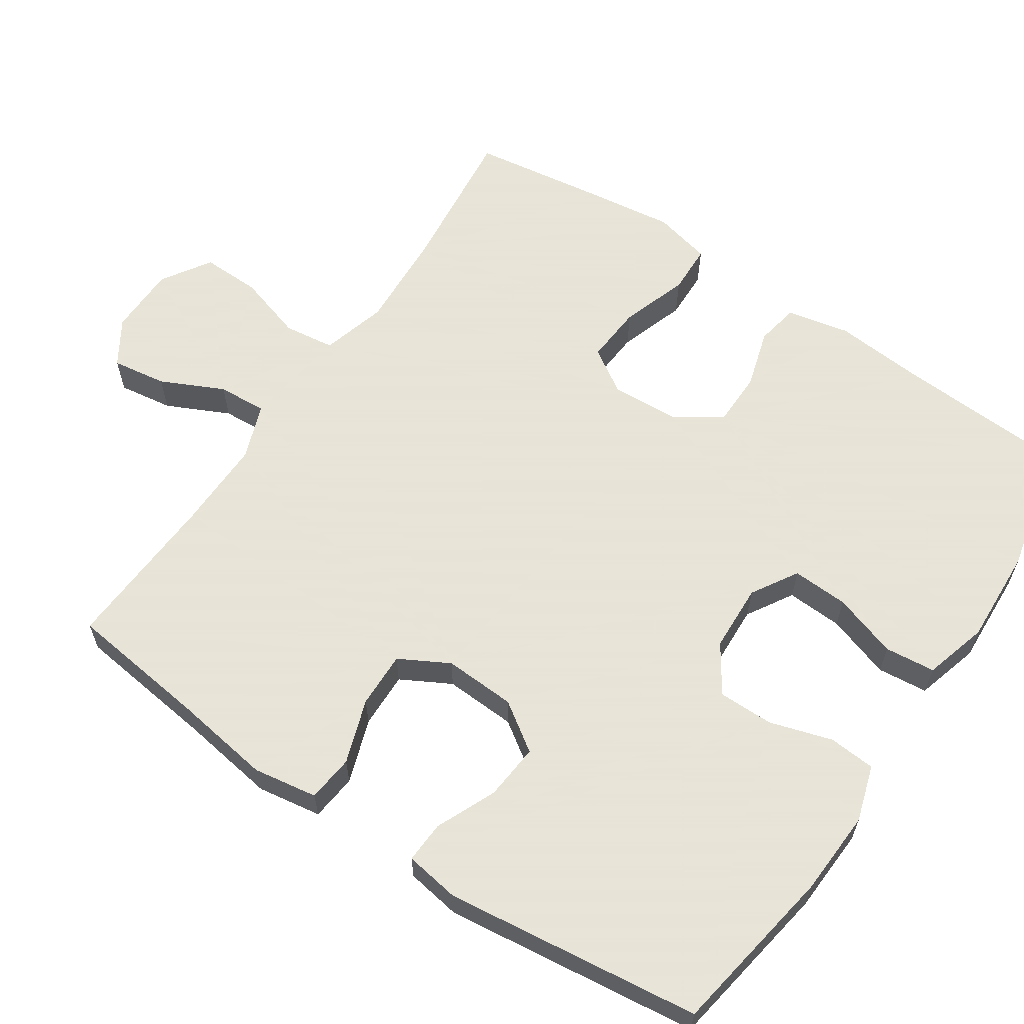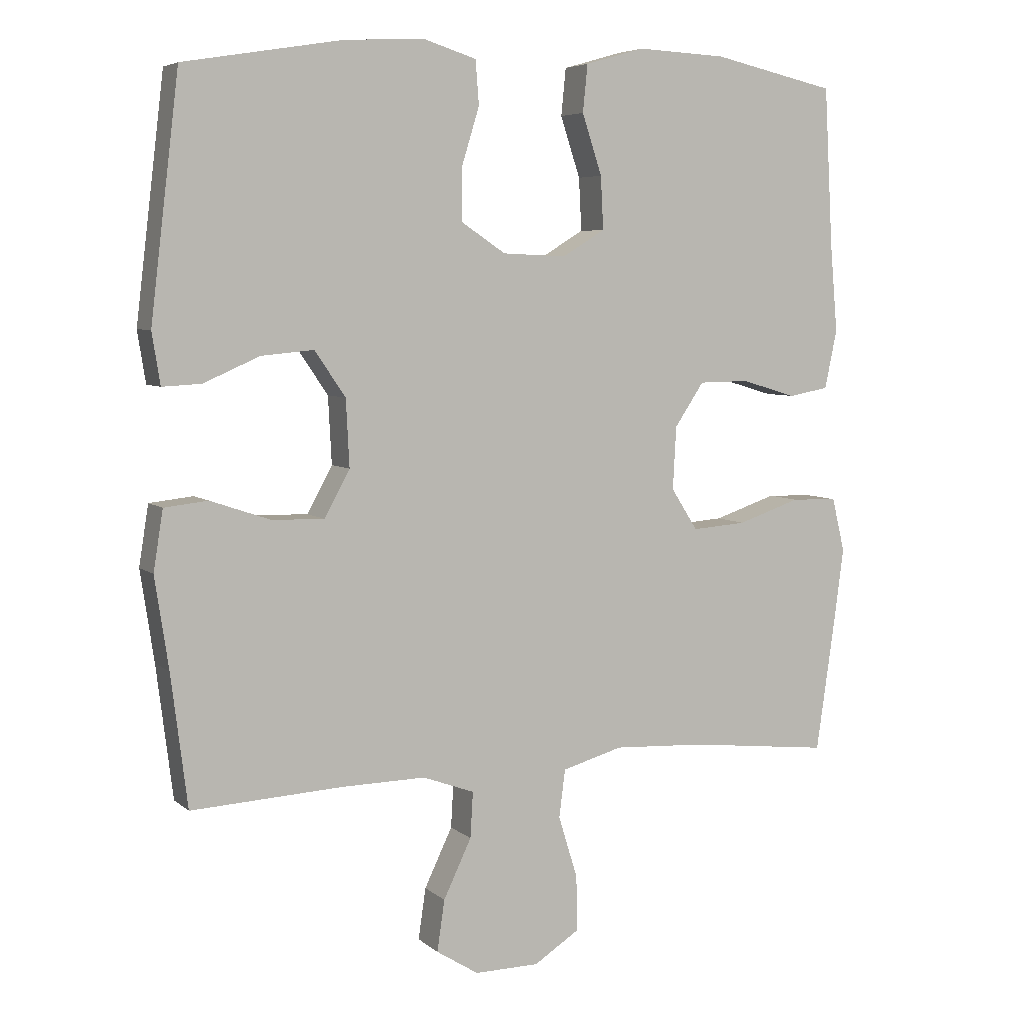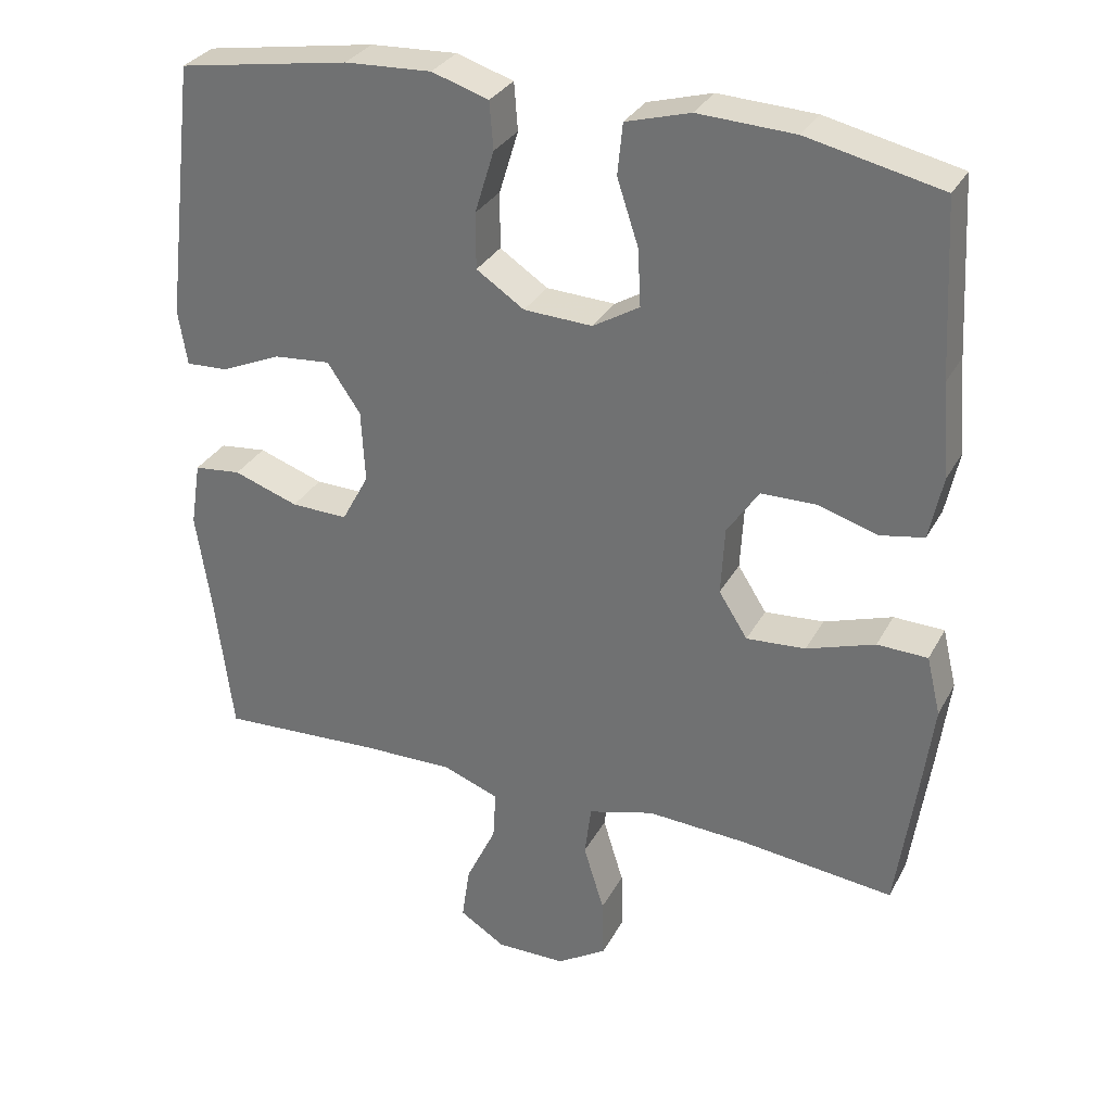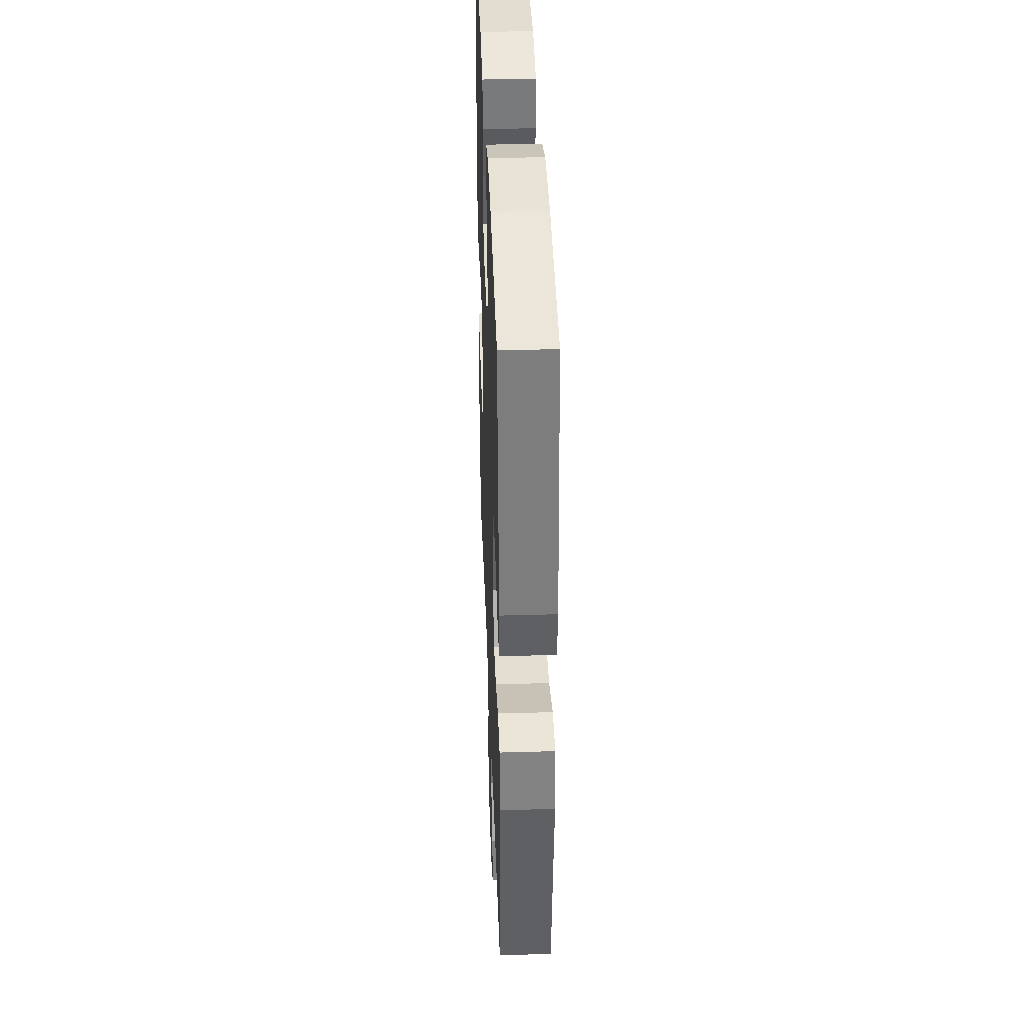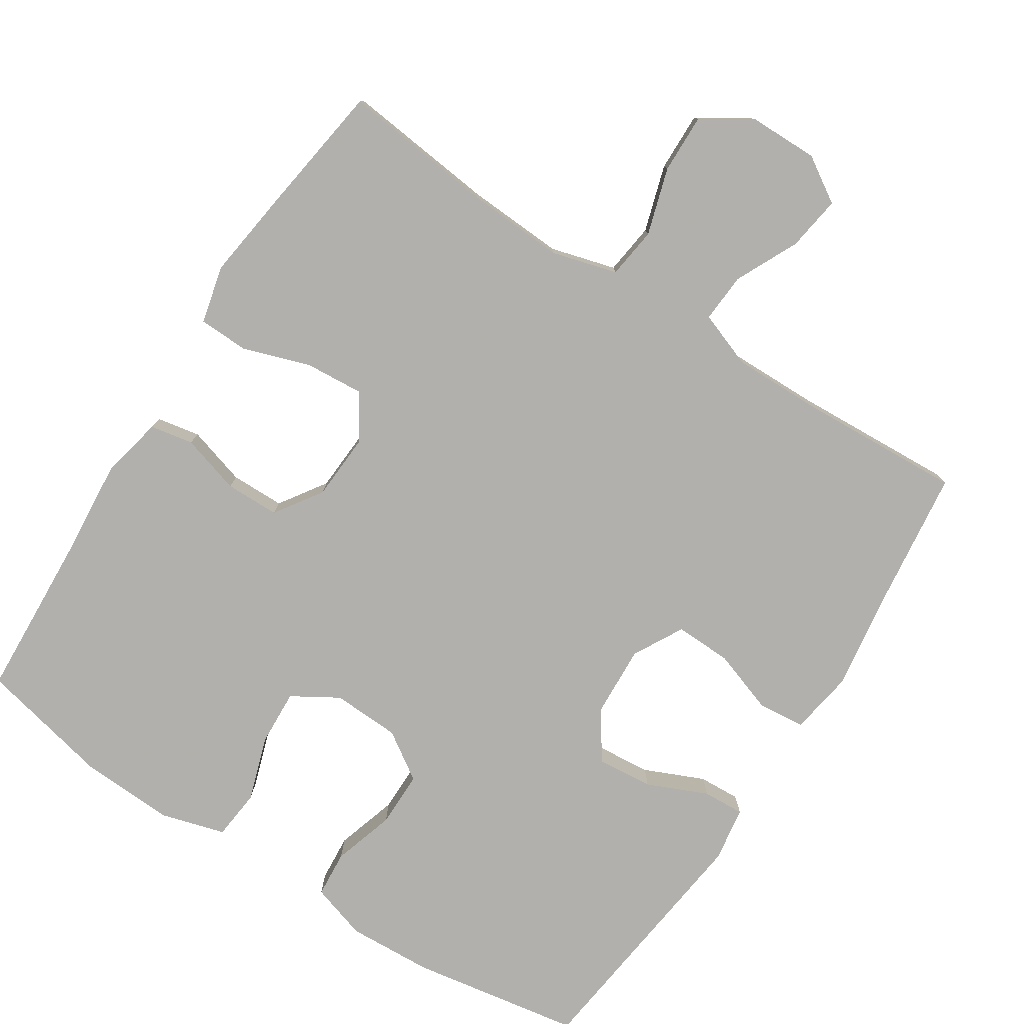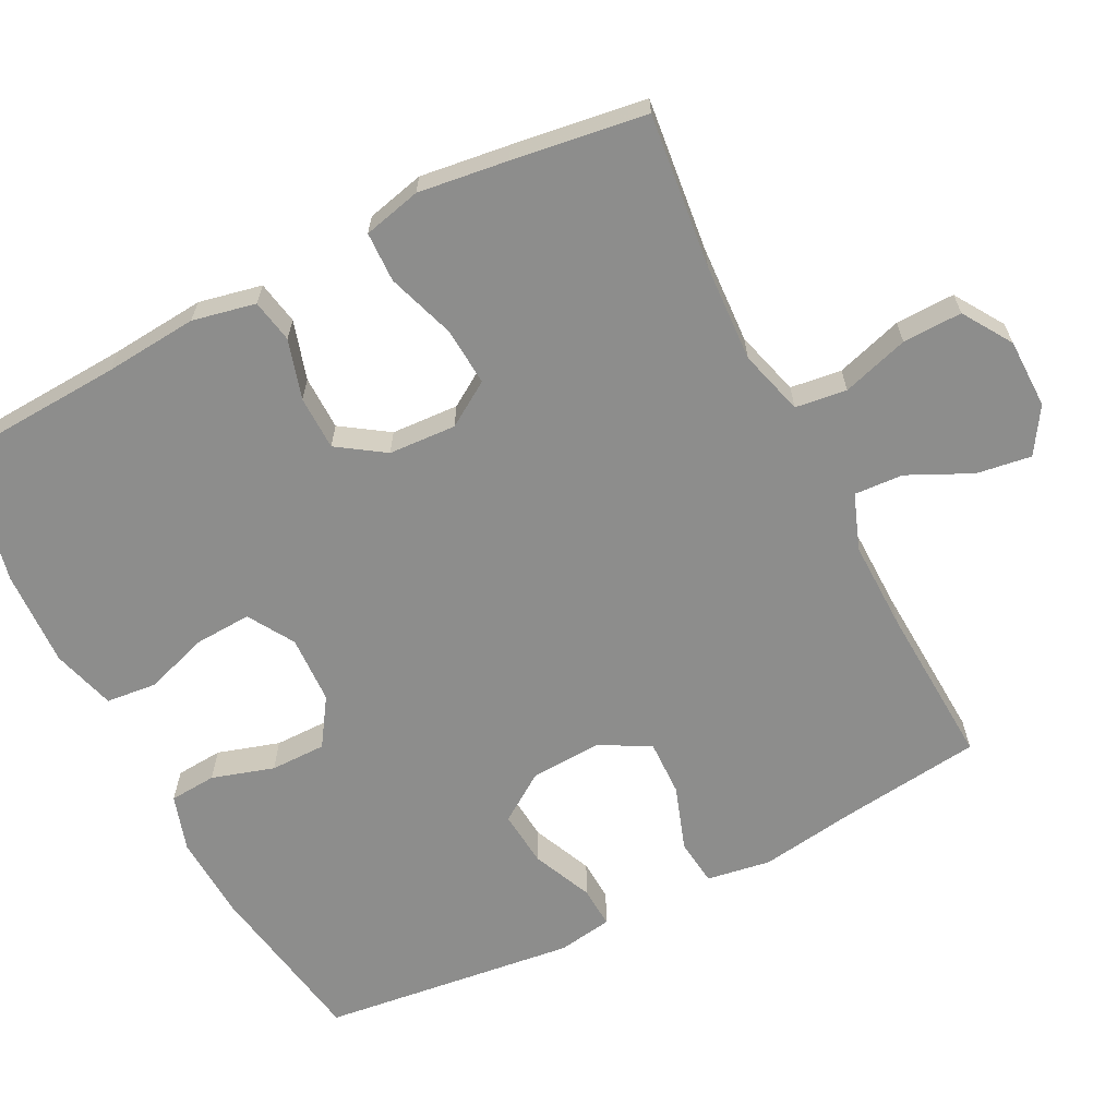
<metadata>
{"format":"obj","ext":"obj","renderer":"f3d","projection":"perspective","resolution":1024,"background":"white","views":[{"elev":61.4,"azim":-56.2,"up":"+Y"},{"elev":5.8,"azim":-24.9,"up":"+Z"},{"elev":31.1,"azim":24.2,"up":"+Z"},{"elev":38.0,"azim":-92.1,"up":"+Z"},{"elev":-78.6,"azim":147.1,"up":"+Y"},{"elev":-64.5,"azim":117.0,"up":"+Y"}]}
</metadata>
<code>
v 0.5 0.07 -0.5
v 0.291 0.07 -0.477
v 0.157 0.07 -0.47
v 0.068 0.07 -0.495
v 0.059 0.07 -0.565
v 0.087 0.07 -0.656
v 0.089 0.07 -0.737
v 0.022 0.07 -0.78
v -0.073 0.07 -0.781
v -0.135 0.07 -0.742
v -0.124 0.07 -0.667
v -0.083 0.07 -0.581
v -0.079 0.07 -0.514
v -0.155 0.07 -0.486
v -0.279 0.07 -0.488
v -0.5 0.07 -0.5
v -0.524 0.07 -0.307
v -0.544 0.07 -0.174
v -0.53 0.07 -0.086
v -0.466 0.07 -0.079
v -0.378 0.07 -0.109
v -0.301 0.07 -0.111
v -0.264 0.07 -0.043
v -0.269 0.07 0.055
v -0.314 0.07 0.121
v -0.391 0.07 0.114
v -0.473 0.07 0.078
v -0.53 0.07 0.075
v -0.542 0.07 0.15
v -0.5 0.07 0.5
v -0.267 0.07 0.539
v -0.15 0.07 0.545
v -0.073 0.07 0.521
v -0.068 0.07 0.457
v -0.094 0.07 0.372
v -0.094 0.07 0.296
v -0.029 0.07 0.253
v 0.064 0.07 0.249
v 0.127 0.07 0.287
v 0.123 0.07 0.364
v 0.094 0.07 0.452
v 0.101 0.07 0.521
v 0.188 0.07 0.546
v 0.319 0.07 0.54
v 0.5 0.07 0.5
v 0.513 0.07 0.266
v 0.524 0.07 0.139
v 0.506 0.07 0.053
v 0.447 0.07 0.042
v 0.366 0.07 0.066
v 0.292 0.07 0.065
v 0.249 0.07 0.001
v 0.244 0.07 -0.091
v 0.283 0.07 -0.152
v 0.363 0.07 -0.146
v 0.455 0.07 -0.115
v 0.523 0.07 -0.117
v 0.542 0.07 -0.196
v 0.526 0.07 -0.318
v 0.5 0 -0.5
v 0.291 0 -0.477
v 0.157 0 -0.47
v 0.068 0 -0.495
v 0.059 0 -0.565
v 0.087 0 -0.656
v 0.089 0 -0.737
v 0.022 0 -0.78
v -0.073 0 -0.781
v -0.135 0 -0.742
v -0.124 0 -0.667
v -0.083 0 -0.581
v -0.079 0 -0.514
v -0.155 0 -0.486
v -0.279 0 -0.488
v -0.5 0 -0.5
v -0.524 0 -0.307
v -0.544 0 -0.174
v -0.53 0 -0.086
v -0.466 0 -0.079
v -0.378 0 -0.109
v -0.301 0 -0.111
v -0.264 0 -0.043
v -0.269 0 0.055
v -0.314 0 0.121
v -0.391 0 0.114
v -0.473 0 0.078
v -0.53 0 0.075
v -0.542 0 0.15
v -0.5 0 0.5
v -0.267 0 0.539
v -0.15 0 0.545
v -0.073 0 0.521
v -0.068 0 0.457
v -0.094 0 0.372
v -0.094 0 0.296
v -0.029 0 0.253
v 0.064 0 0.249
v 0.127 0 0.287
v 0.123 0 0.364
v 0.094 0 0.452
v 0.101 0 0.521
v 0.188 0 0.546
v 0.319 0 0.54
v 0.5 0 0.5
v 0.513 0 0.266
v 0.524 0 0.139
v 0.506 0 0.053
v 0.447 0 0.042
v 0.366 0 0.066
v 0.292 0 0.065
v 0.249 0 0.001
v 0.244 0 -0.091
v 0.283 0 -0.152
v 0.363 0 -0.146
v 0.455 0 -0.115
v 0.523 0 -0.117
v 0.542 0 -0.196
v 0.526 0 -0.318
f 59 1 2
f 58 59 2
f 57 58 2
f 56 57 2
f 55 56 2
f 54 55 2 3
f 53 54 3 4
f 52 53 4
f 48 49 50
f 47 48 50
f 46 47 50
f 46 50 51
f 45 46 51
f 44 45 51
f 43 44 51
f 42 43 51
f 41 42 51
f 40 41 51
f 39 40 51 52
f 33 34 35
f 32 33 35
f 31 32 35
f 30 31 35
f 29 30 35
f 28 29 35
f 27 28 35
f 26 27 35
f 25 26 35 36
f 24 25 36 37
f 19 20 21
f 18 19 21
f 17 18 21
f 17 21 22
f 16 17 22
f 15 16 22
f 14 15 22 23
f 10 11 12
f 9 10 12
f 8 9 12
f 7 8 12
f 6 7 12
f 5 6 12
f 4 5 12 13
f 13 14 23
f 4 13 23
f 52 4 23
f 39 52 23
f 38 39 23
f 23 24 37 38
f 61 60 118
f 61 118 117
f 61 117 116
f 61 116 115
f 61 115 114
f 62 61 114 113
f 63 62 113 112
f 63 112 111
f 109 108 107
f 109 107 106
f 109 106 105
f 110 109 105
f 110 105 104
f 110 104 103
f 110 103 102
f 110 102 101
f 110 101 100
f 110 100 99
f 111 110 99 98
f 94 93 92
f 94 92 91
f 94 91 90
f 94 90 89
f 94 89 88
f 94 88 87
f 94 87 86
f 94 86 85
f 95 94 85 84
f 96 95 84 83
f 80 79 78
f 80 78 77
f 80 77 76
f 81 80 76
f 81 76 75
f 81 75 74
f 82 81 74 73
f 71 70 69
f 71 69 68
f 71 68 67
f 71 67 66
f 71 66 65
f 71 65 64
f 72 71 64 63
f 82 73 72
f 82 72 63
f 82 63 111
f 82 111 98
f 82 98 97
f 97 96 83 82
f 1 60 61 2
f 2 61 62 3
f 3 62 63 4
f 4 63 64 5
f 5 64 65 6
f 6 65 66 7
f 7 66 67 8
f 8 67 68 9
f 9 68 69 10
f 10 69 70 11
f 11 70 71 12
f 12 71 72 13
f 13 72 73 14
f 14 73 74 15
f 15 74 75 16
f 16 75 76 17
f 17 76 77 18
f 18 77 78 19
f 19 78 79 20
f 20 79 80 21
f 21 80 81 22
f 22 81 82 23
f 23 82 83 24
f 24 83 84 25
f 25 84 85 26
f 26 85 86 27
f 27 86 87 28
f 28 87 88 29
f 29 88 89 30
f 30 89 90 31
f 31 90 91 32
f 32 91 92 33
f 33 92 93 34
f 34 93 94 35
f 35 94 95 36
f 36 95 96 37
f 37 96 97 38
f 38 97 98 39
f 39 98 99 40
f 40 99 100 41
f 41 100 101 42
f 42 101 102 43
f 43 102 103 44
f 44 103 104 45
f 45 104 105 46
f 46 105 106 47
f 47 106 107 48
f 48 107 108 49
f 49 108 109 50
f 50 109 110 51
f 51 110 111 52
f 52 111 112 53
f 53 112 113 54
f 54 113 114 55
f 55 114 115 56
f 56 115 116 57
f 57 116 117 58
f 58 117 118 59
f 59 118 60 1

</code>
